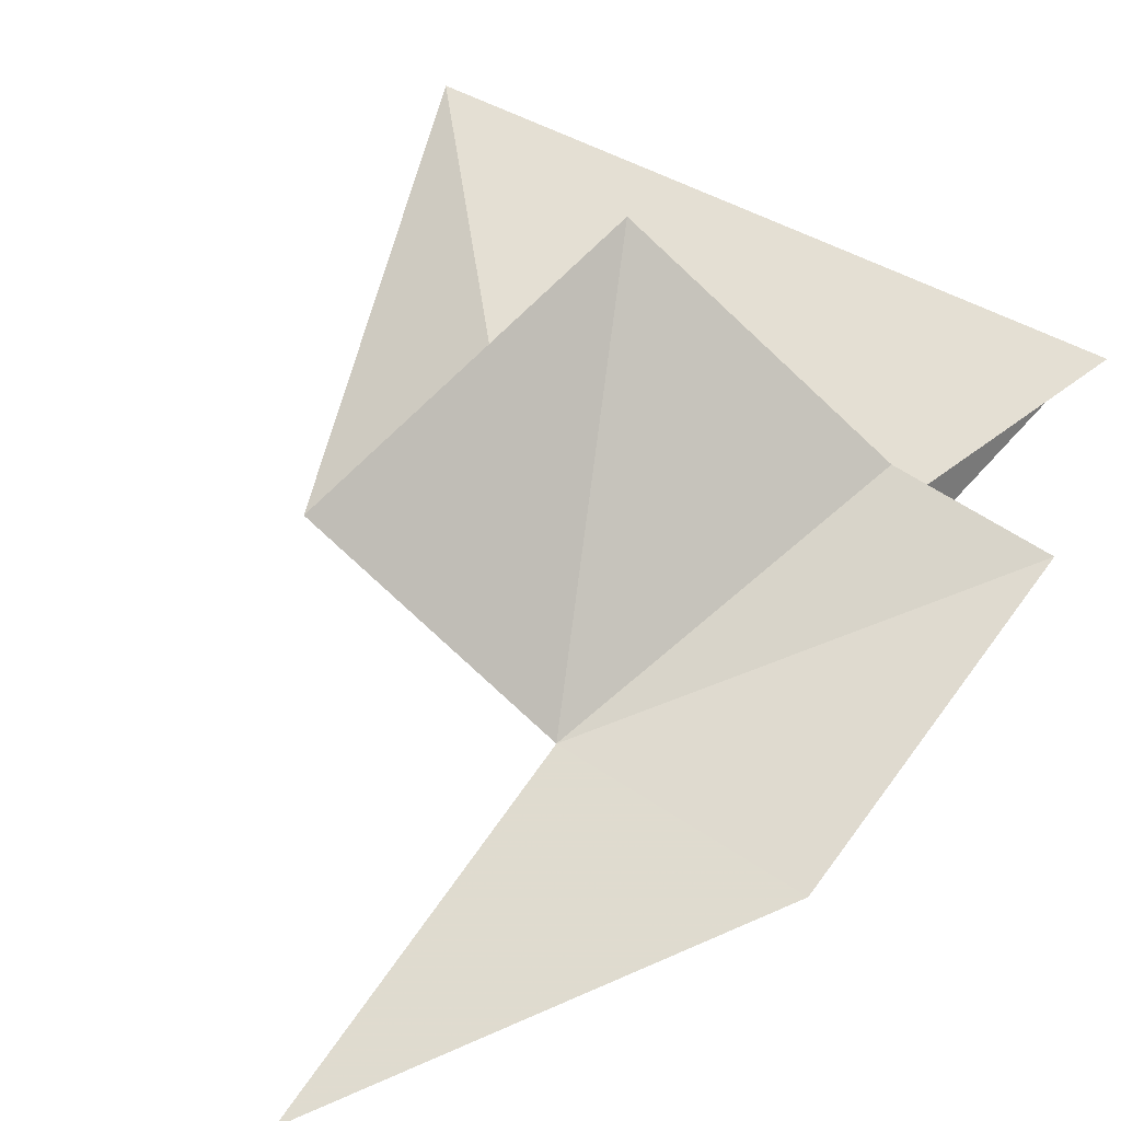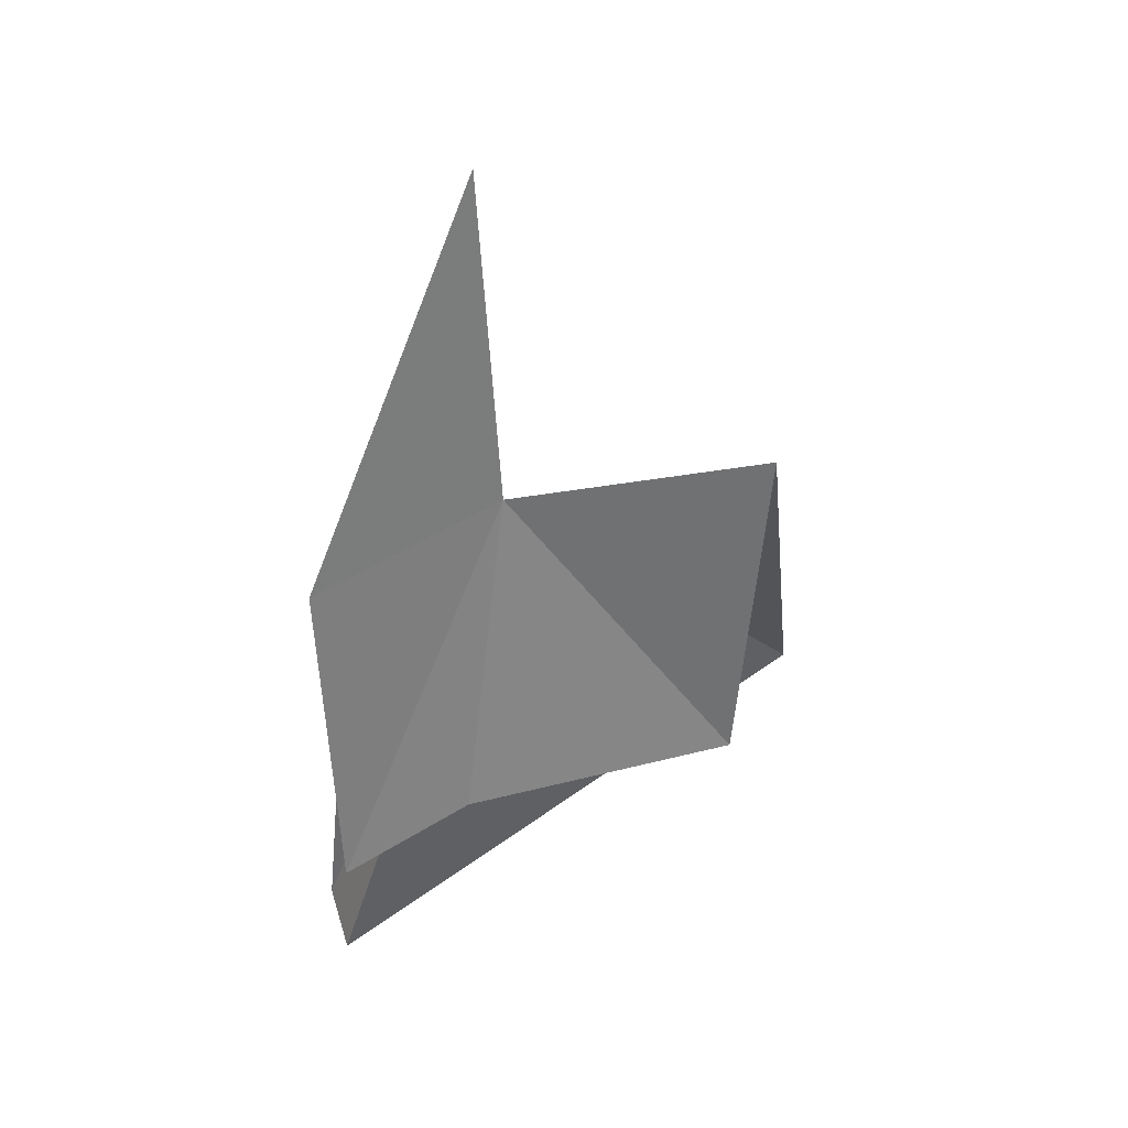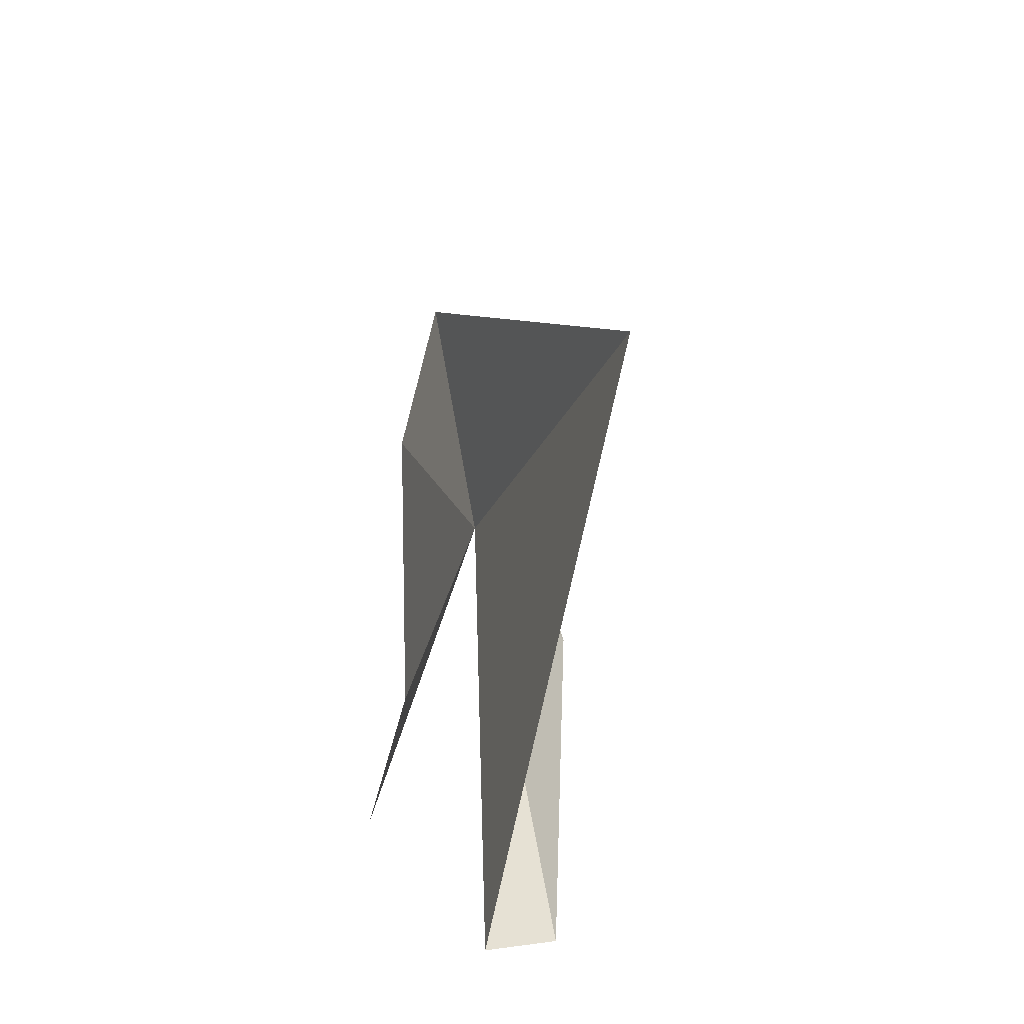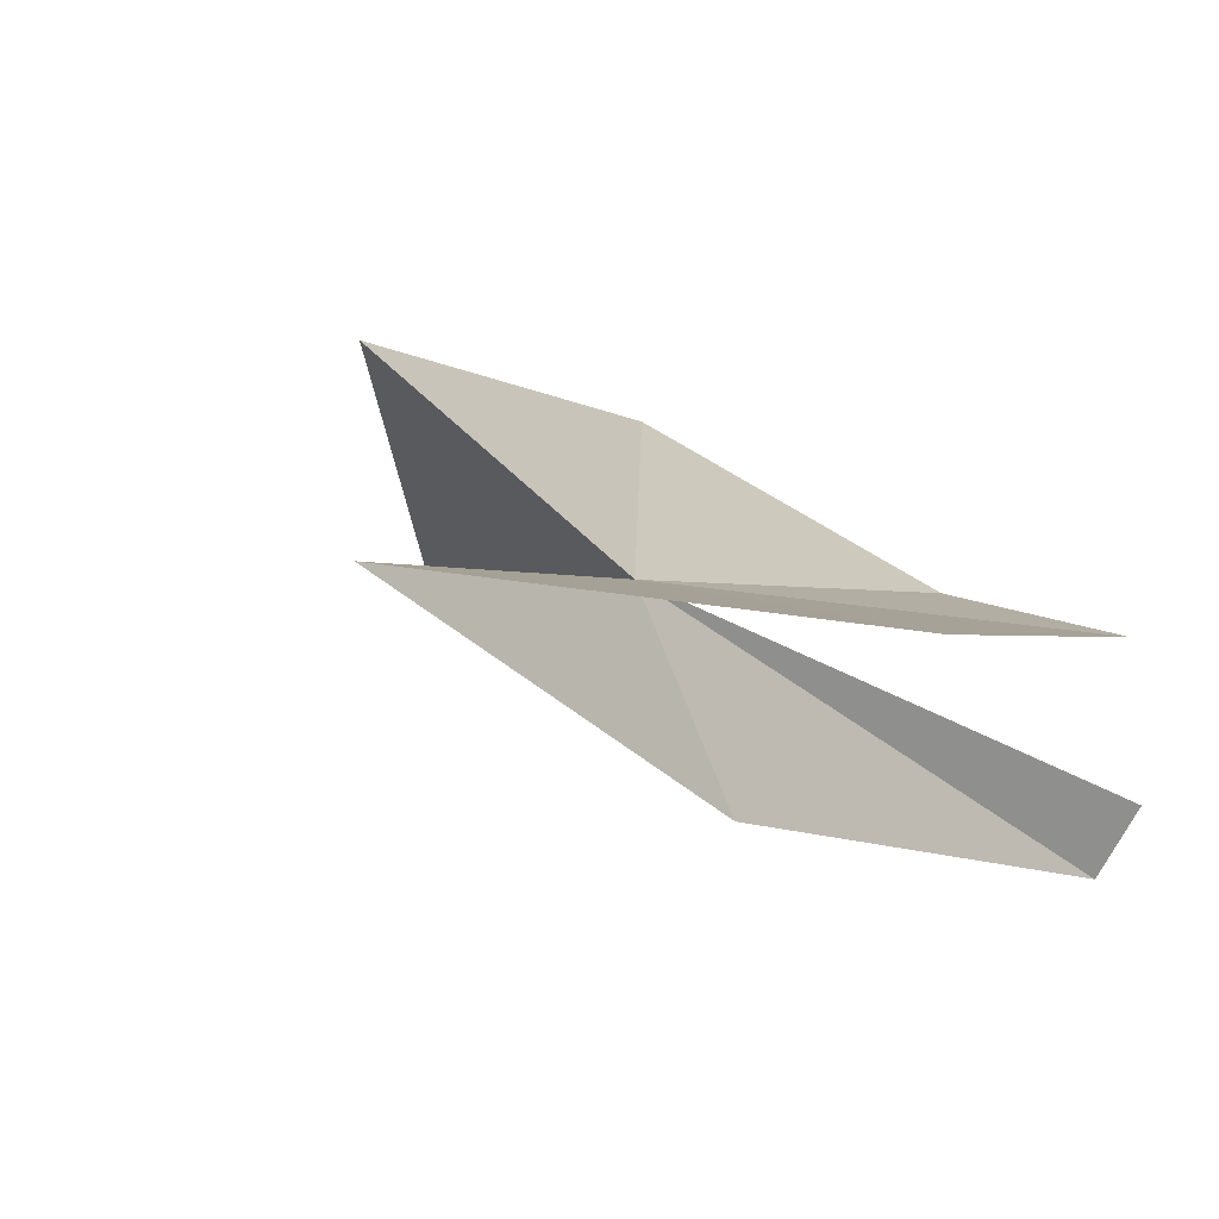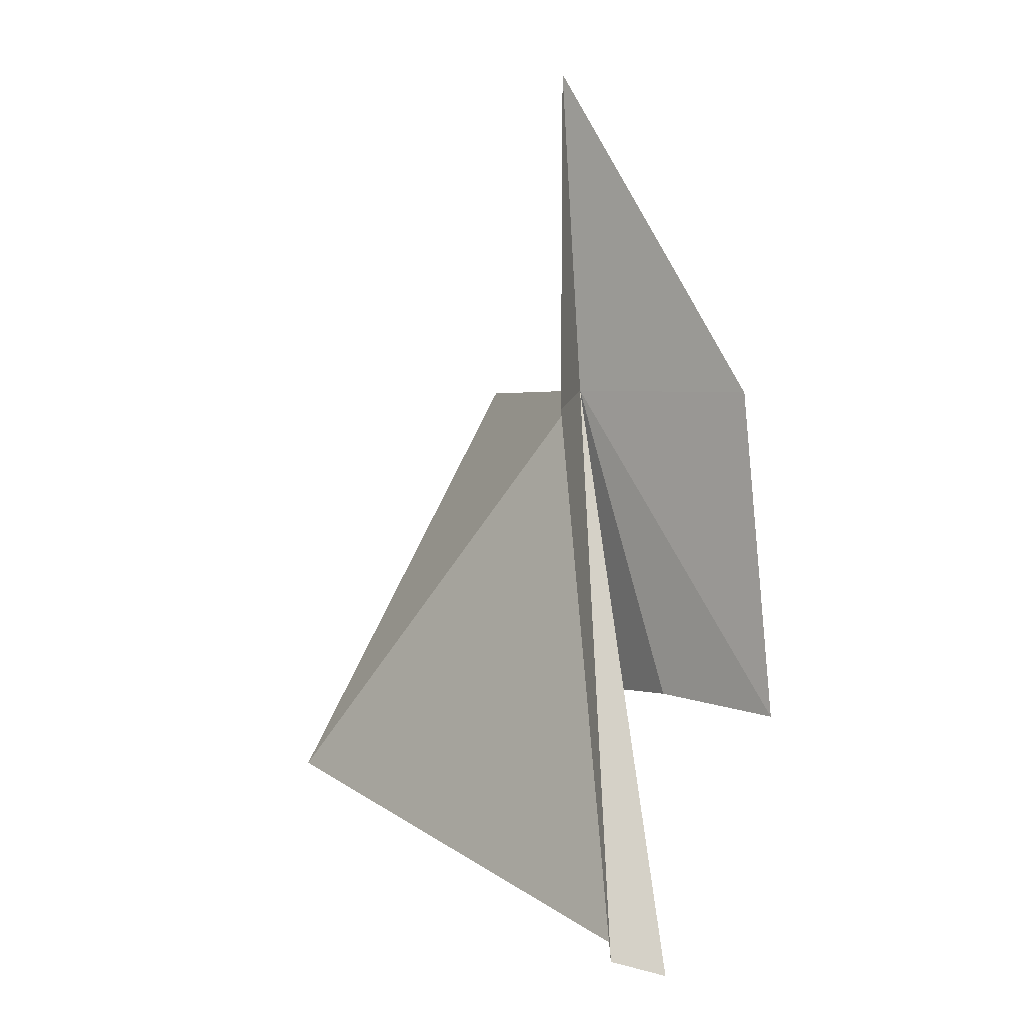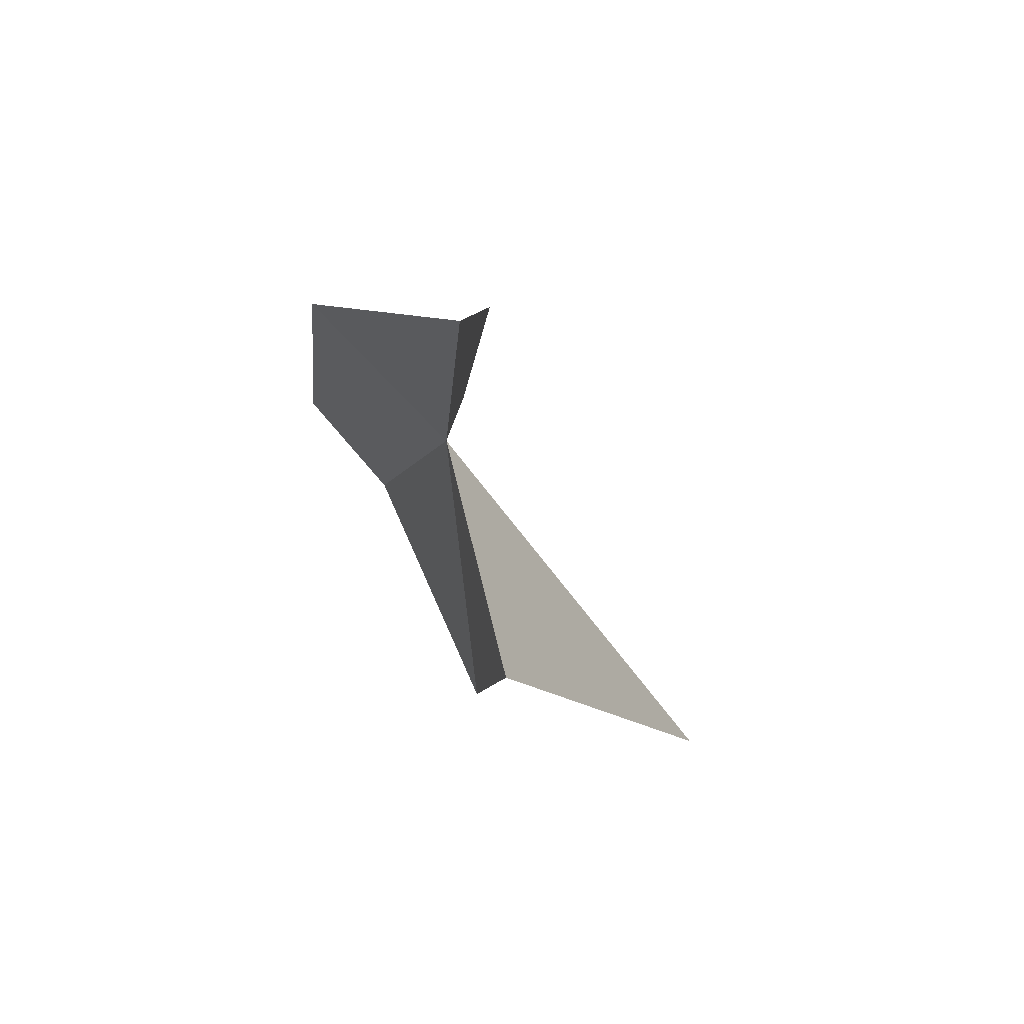
<metadata>
{"format":"obj","ext":"obj","renderer":"f3d","projection":"perspective","resolution":1024,"background":"white","views":[{"elev":59.1,"azim":33.9,"up":"+Y"},{"elev":39.9,"azim":132.6,"up":"+Z"},{"elev":-68.6,"azim":-121.8,"up":"+Z"},{"elev":-7.5,"azim":26.7,"up":"+Y"},{"elev":-3.1,"azim":27.5,"up":"+Z"},{"elev":77.9,"azim":-145.4,"up":"+Z"}]}
</metadata>
<code>
v -209.5 -10.6 74.37
v -209.6 -10.83 76.77
v -208.1 -10.92 74.24
v -208 -10.68 71.92
v -208.9 -10.42 72.06
v -210.6 -9.396 72.12
v -210.9 -9.388 74.53
v -209.2 -11.69 74.1
v -208.7 -11.8 70.27
v -208.5 -11.39 70.13
v -212.3 -10.16 71.42
f 1 3 2
f 1 4 3
f 1 5 4
f 1 6 5
f 1 7 6
f 1 2 8
f 1 8 9
f 1 9 10
f 1 10 11
f 1 11 7

</code>
